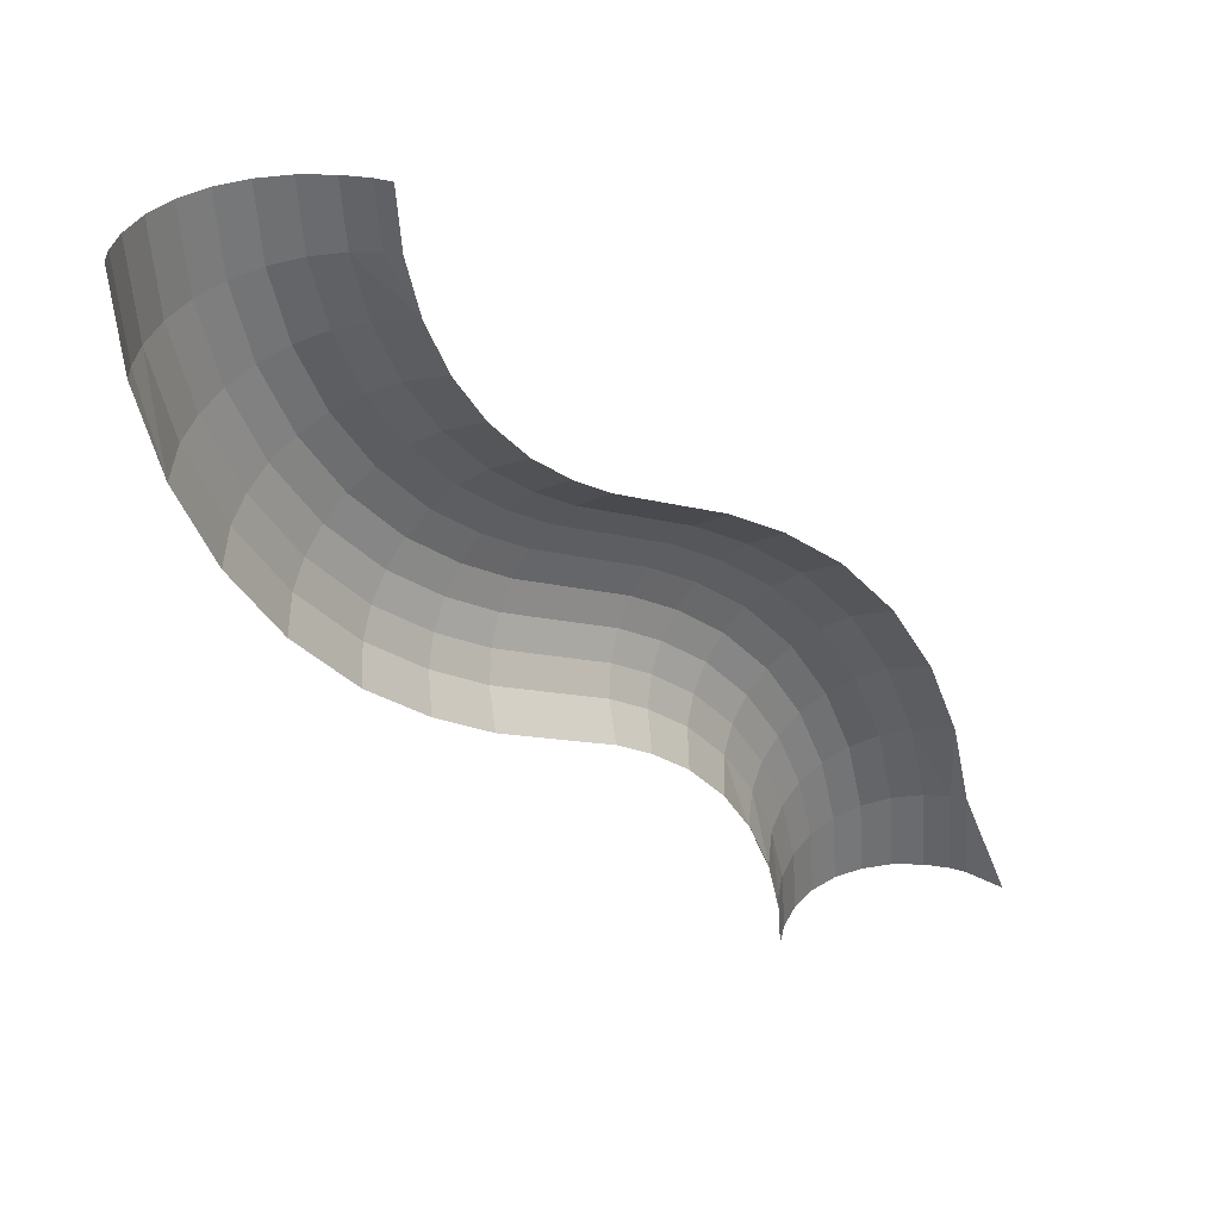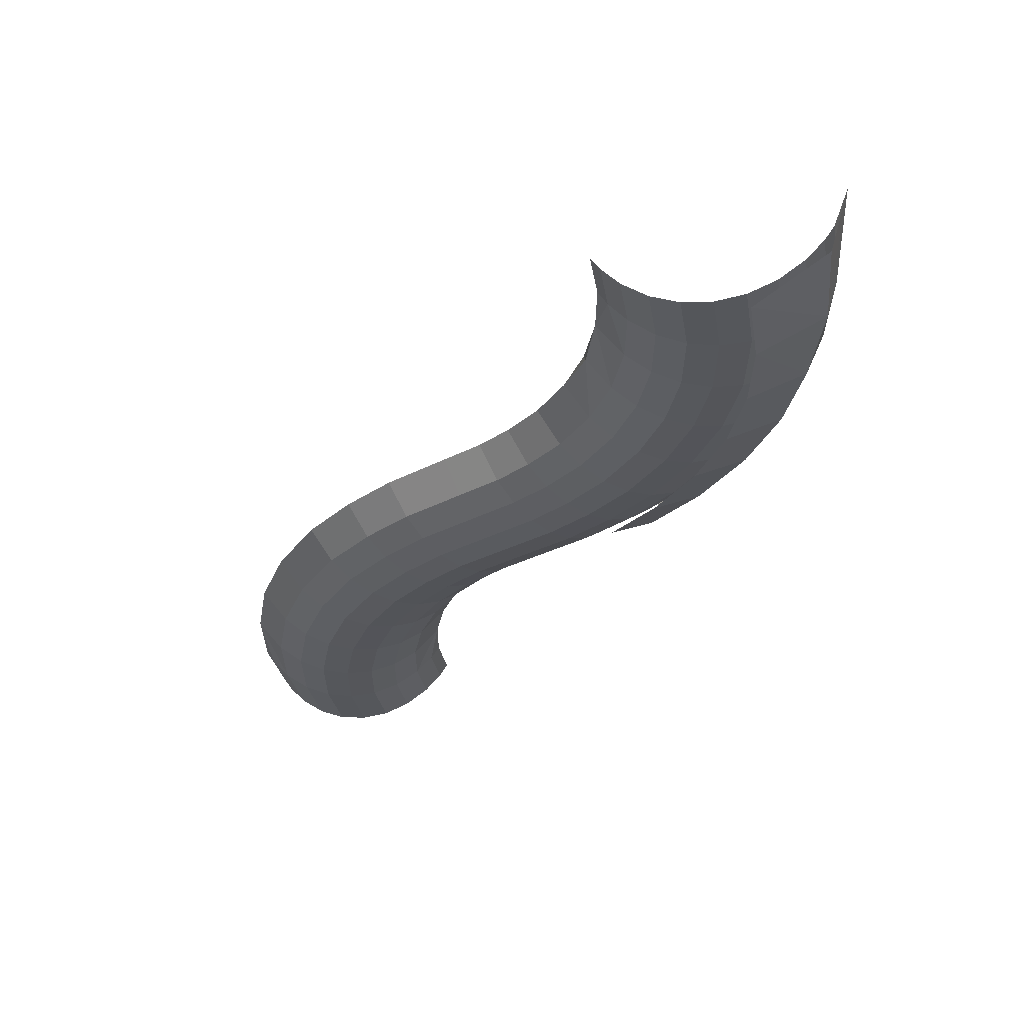
<metadata>
{"format":"obj","ext":"obj","renderer":"f3d","projection":"perspective","resolution":1024,"background":"white","views":[{"elev":34.0,"azim":146.8,"up":"+Z"},{"elev":-27.0,"azim":-166.6,"up":"+Y"}]}
</metadata>
<code>
g COL_SlideChute_SlideB_Offset2
v -9.17 5.023 -4.594
v -10.25 5.023 -9.076
v -8.438 3.955 -4.71
v -8.809 5.023 4.138e-06
v -9.17 5.023 -4.594
v -8.438 3.955 -4.71
v -8.067 3.955 3.662e-06
v 6.511 5.023 -14.52
v 8.231 5.023 -7.348
v 7.498 3.955 -7.232
v 7.498 3.955 -7.232
v 8.231 5.023 -7.348
v 8.809 5.023 6.104e-06
v 8.067 3.955 6.104e-06
v -15.87 2.503 -22.3
v -14.41 5.023 -17.26
v -17.4 5.022 -20.77
v -12.66 2.504 -18.54
v -14.44 1.135 -23.73
v -12.66 2.504 -18.54
v -15.87 2.503 -22.3
v -11.02 1.135 -19.73
v -10.08 2.504 -14.32
v -14.41 5.023 -17.26
v -12.66 2.504 -18.54
v -12.01 5.023 -13.33
v -12.84 0.2866 -25.33
v -11.02 1.135 -19.73
v -14.44 1.135 -23.73
v -12.84 0.2866 -25.33
v -9.197 0.2868 -21.05
v -11.02 1.135 -19.73
v -8.186 2.504 -9.744
v -12.01 5.023 -13.33
v -10.08 2.504 -14.32
v -10.25 5.023 -9.076
v -8.268 1.135 -15.24
v -10.08 2.504 -14.32
v -12.66 2.504 -18.54
v -11.02 1.135 -19.73
v -11.17 -0.0006135 -27
v -9.197 0.2868 -21.05
v -12.84 0.2866 -25.33
v -7.285 -0.0004076 -22.44
v -6.262 0.2868 -16.26
v -11.02 1.135 -19.73
v -9.197 0.2868 -21.05
v -8.268 1.135 -15.24
v -7.285 -0.0004076 -22.44
v -6.262 0.2868 -16.26
v -9.197 0.2868 -21.05
v -4.158 -0.000407 -17.33
v -9.503 0.2866 -28.66
v -7.285 -0.0004076 -22.44
v -11.17 -0.0006135 -27
v -5.374 0.2868 -23.83
v -6.253 1.135 -10.37
v -10.08 2.504 -14.32
v -8.268 1.135 -15.24
v -8.186 2.504 -9.744
v -7.031 2.504 -4.933
v -10.25 5.023 -9.076
v -8.186 2.504 -9.744
v -7.031 2.504 -4.933
v -8.438 3.955 -4.71
v -10.25 5.023 -9.076
v -4.113 0.2868 -11.07
v -8.268 1.135 -15.24
v -6.262 0.2868 -16.26
v -6.253 1.135 -10.37
v -7.911 1.135 -30.26
v -5.374 0.2868 -23.83
v -9.503 0.2866 -28.66
v -3.553 1.135 -25.15
v -4.158 -0.000407 -17.33
v -4.113 0.2868 -11.07
v -6.262 0.2868 -16.26
v -1.867 -0.0004065 -11.8
v -5.374 0.2868 -23.83
v -4.158 -0.000407 -17.33
v -7.285 -0.0004076 -22.44
v -2.053 0.2868 -18.4
v -5.025 1.135 -5.25
v -8.186 2.504 -9.744
v -6.253 1.135 -10.37
v -7.031 2.504 -4.933
v -6.644 2.504 3.662e-06
v -8.438 3.955 -4.71
v -7.031 2.504 -4.933
v -8.067 3.955 3.662e-06
v -4.612 1.135 3.662e-06
v -6.644 2.504 3.662e-06
v -7.031 2.504 -4.933
v -5.025 1.135 -5.25
v -2.362 0.2868 4.883e-06
v -4.612 1.135 3.662e-06
v -5.025 1.135 -5.25
v -2.802 0.2868 -5.602
v -2.802 0.2868 -5.602
v -5.025 1.135 -5.25
v -6.253 1.135 -10.37
v -4.113 0.2868 -11.07
v -1.867 -0.0004065 -11.8
v -2.802 0.2868 -5.602
v -4.113 0.2868 -11.07
v -0.4696 -0.0004059 -5.971
v -0.4696 -0.0004059 -5.971
v -2.362 0.2868 4.883e-06
v -2.802 0.2868 -5.602
v -3.531e-13 -0.0004054 4.883e-06
v -2.053 0.2868 -18.4
v -1.867 -0.0004065 -11.8
v -4.158 -0.000407 -17.33
v 0.3794 0.2868 -12.53
v 1.863 0.2868 -6.341
v -3.531e-13 -0.0004054 4.883e-06
v -0.4696 -0.0004059 -5.971
v 2.362 0.2868 4.883e-06
v 0.3794 0.2868 -12.53
v -0.4696 -0.0004059 -5.971
v -1.867 -0.0004065 -11.8
v 1.863 0.2868 -6.341
v -3.553 1.135 -25.15
v -2.053 0.2868 -18.4
v -5.374 0.2868 -23.83
v -0.04782 1.135 -19.42
v -6.474 2.503 -31.69
v -3.553 1.135 -25.15
v -7.911 1.135 -30.26
v -1.909 2.504 -26.34
v 4.086 1.135 -6.692
v 2.362 0.2868 4.883e-06
v 1.863 0.2868 -6.341
v 4.612 1.135 6.104e-06
v 2.519 1.135 -13.22
v 1.863 0.2868 -6.341
v 0.3794 0.2868 -12.53
v 4.086 1.135 -6.692
v -0.04782 1.135 -19.42
v 0.3794 0.2868 -12.53
v -2.053 0.2868 -18.4
v 2.519 1.135 -13.22
v -1.909 2.504 -26.34
v -0.04782 1.135 -19.42
v -3.553 1.135 -25.15
v 1.763 2.504 -20.34
v -4.943 5.022 -33.22
v -1.909 2.504 -26.34
v -6.474 2.503 -31.69
v -0.1566 5.023 -27.61
v -0.1566 5.023 -27.61
v 1.763 2.504 -20.34
v -1.909 2.504 -26.34
v 3.692 5.023 -21.33
v 1.763 2.504 -20.34
v 2.519 1.135 -13.22
v -0.04782 1.135 -19.42
v 4.452 2.504 -13.85
v 3.692 5.023 -21.33
v 4.452 2.504 -13.85
v 1.763 2.504 -20.34
v 6.511 5.023 -14.52
v 4.452 2.504 -13.85
v 4.086 1.135 -6.692
v 2.519 1.135 -13.22
v 6.092 2.504 -7.01
v 6.511 5.023 -14.52
v 6.092 2.504 -7.01
v 4.452 2.504 -13.85
v 6.511 5.023 -14.52
v 7.498 3.955 -7.232
v 6.092 2.504 -7.01
v 6.092 2.504 -7.01
v 4.612 1.135 6.104e-06
v 4.086 1.135 -6.692
v 6.644 2.504 6.104e-06
v 7.498 3.955 -7.232
v 6.644 2.504 6.104e-06
v 6.092 2.504 -7.01
v 8.067 3.955 6.104e-06
v -37.2 5.022 -33.09
v -36.29 1.551 -34.29
v -41.1 1.551 -38.38
v -42.17 5.022 -37.31
v -33.46 -0.8848 -38.04
v -37.78 -0.885 -41.71
v -36.29 1.551 -34.29
v -41.1 1.551 -38.38
v -27.91 2.503 -45.41
v -31.24 2.502 -48.24
v -26.61 5.022 -47.13
v -29.71 5.022 -49.77
v -23.69 5.022 -45.2
v -24.78 2.503 -43.33
v -27.91 2.503 -45.41
v -26.61 5.022 -47.13
v -29.13 1.134 -43.79
v -32.68 1.134 -46.81
v -27.91 2.503 -45.41
v -31.24 2.502 -48.24
v -21.01 2.503 -41.41
v -24.78 2.503 -43.33
v -20.18 5.022 -43.41
v -23.69 5.022 -45.2
v -24.78 2.503 -43.33
v -25.8 1.134 -41.57
v -29.13 1.134 -43.79
v -27.91 2.503 -45.41
v -30.48 0.286 -41.99
v -34.27 0.2858 -45.21
v -29.13 1.134 -43.79
v -32.68 1.134 -46.81
v -21.79 1.134 -39.53
v -25.8 1.134 -41.57
v -21.01 2.503 -41.41
v -24.78 2.503 -43.33
v -25.8 1.134 -41.57
v -26.93 0.286 -39.63
v -30.48 0.286 -41.99
v -29.13 1.134 -43.79
v -31.9 -0.001229 -40.11
v -35.94 -0.001431 -43.54
v -30.48 0.286 -41.99
v -34.27 0.2858 -45.21
v -22.65 0.2862 -37.45
v -26.93 0.286 -39.63
v -21.79 1.134 -39.53
v -25.8 1.134 -41.57
v -26.93 0.286 -39.63
v -28.11 -0.001228 -37.59
v -31.9 -0.001229 -40.11
v -30.48 0.286 -41.99
v -31.9 -0.001229 -40.11
v -33.32 0.286 -38.23
v -37.61 0.2858 -41.87
v -35.94 -0.001431 -43.54
v -23.56 -0.001024 -35.27
v -28.11 -0.001228 -37.59
v -22.65 0.2862 -37.45
v -26.93 0.286 -39.63
v -24.46 0.2862 -33.09
v -29.3 0.286 -35.56
v -28.11 -0.001228 -37.59
v -23.56 -0.001024 -35.27
v -28.11 -0.001228 -37.59
v -29.3 0.286 -35.56
v -33.32 0.286 -38.23
v -31.9 -0.001229 -40.11
v -33.32 0.286 -38.23
v -34.67 1.134 -36.44
v -39.2 1.134 -40.28
v -37.61 0.2858 -41.87
v -33.32 0.286 -38.23
v -39.2 1.134 -40.28
v -25.32 1.134 -31.01
v -30.43 1.134 -33.61
v -29.3 0.286 -35.56
v -24.46 0.2862 -33.09
v -29.3 0.286 -35.56
v -30.43 1.134 -33.61
v -34.67 1.134 -36.44
v -33.32 0.286 -38.23
v -34.67 1.134 -36.44
v -35.9 2.503 -34.82
v -40.64 2.502 -38.85
v -39.2 1.134 -40.28
v -26.1 2.503 -29.13
v -31.45 2.503 -31.86
v -30.43 1.134 -33.61
v -25.32 1.134 -31.01
v -30.43 1.134 -33.61
v -31.45 2.503 -31.86
v -35.9 2.503 -34.82
v -34.67 1.134 -36.44
v -35.9 2.503 -34.82
v -37.2 5.022 -33.09
v -42.17 5.022 -37.31
v -40.64 2.502 -38.85
v -31.45 2.503 -31.86
v -32.53 5.022 -29.99
v -37.2 5.022 -33.09
v -35.9 2.503 -34.82
v -26.93 5.022 -27.13
v -32.53 5.022 -29.99
v -31.45 2.503 -31.86
v -26.1 2.503 -29.13
v -23.3 5.022 -25.27
v -26.93 5.022 -27.13
v -26.1 2.503 -29.13
v -22.2 2.503 -27.14
v -22.2 2.503 -27.14
v -20.39 5.022 -23.32
v -23.3 5.022 -25.27
v -19.08 2.503 -25.04
v -22.2 2.503 -27.14
v -26.1 2.503 -29.13
v -25.32 1.134 -31.01
v -21.18 1.134 -28.88
v -17.4 5.022 -20.77
v -20.39 5.022 -23.32
v -19.08 2.503 -25.04
v -15.87 2.503 -22.3
v -21.18 1.134 -28.88
v -19.08 2.503 -25.04
v -22.2 2.503 -27.14
v -17.85 1.134 -26.65
v -21.18 1.134 -28.88
v -25.32 1.134 -31.01
v -24.46 0.2862 -33.09
v -20.04 0.2864 -30.82
v -15.87 2.503 -22.3
v -19.08 2.503 -25.04
v -17.85 1.134 -26.65
v -14.44 1.135 -23.73
v -20.04 0.2864 -30.82
v -17.85 1.134 -26.65
v -21.18 1.134 -28.88
v -16.49 0.2864 -28.44
v -20.04 0.2864 -30.82
v -24.46 0.2862 -33.09
v -23.56 -0.001024 -35.27
v -18.84 -0.0008199 -32.85
v -14.44 1.135 -23.73
v -17.85 1.134 -26.65
v -16.49 0.2864 -28.44
v -12.84 0.2866 -25.33
v -18.84 -0.0008199 -32.85
v -16.49 0.2864 -28.44
v -20.04 0.2864 -30.82
v -15.06 -0.0008183 -30.32
v -22.65 0.2862 -37.45
v -18.84 -0.0008199 -32.85
v -23.56 -0.001024 -35.27
v -17.64 0.2864 -34.89
v -12.84 0.2866 -25.33
v -16.49 0.2864 -28.44
v -15.06 -0.0008183 -30.32
v -11.17 -0.0006135 -27
v -15.06 -0.0008183 -30.32
v -9.503 0.2866 -28.66
v -11.17 -0.0006135 -27
v -13.63 0.2864 -32.19
v -17.64 0.2864 -34.89
v -15.06 -0.0008183 -30.32
v -18.84 -0.0008199 -32.85
v -13.63 0.2864 -32.19
v -21.79 1.134 -39.53
v -17.64 0.2864 -34.89
v -22.65 0.2862 -37.45
v -16.5 1.134 -36.82
v -13.63 0.2864 -32.19
v -7.911 1.135 -30.26
v -9.503 0.2866 -28.66
v -12.27 1.134 -33.98
v -16.5 1.134 -36.82
v -13.63 0.2864 -32.19
v -17.64 0.2864 -34.89
v -12.27 1.134 -33.98
v -21.01 2.503 -41.41
v -16.5 1.134 -36.82
v -21.79 1.134 -39.53
v -15.48 2.503 -38.57
v -12.27 1.134 -33.98
v -6.474 2.503 -31.69
v -7.911 1.135 -30.26
v -11.04 2.503 -35.59
v -15.48 2.503 -38.57
v -12.27 1.134 -33.98
v -16.5 1.134 -36.82
v -11.04 2.503 -35.59
v -20.18 5.022 -43.41
v -15.48 2.503 -38.57
v -21.01 2.503 -41.41
v -14.38 5.022 -40.43
v -14.38 5.022 -40.43
v -11.04 2.503 -35.59
v -15.48 2.503 -38.57
v -9.731 5.022 -37.31
v -11.04 2.503 -35.59
v -4.943 5.022 -33.22
v -6.474 2.503 -31.69
v -9.731 5.022 -37.31
v -38.69 3.954 -65.83
v -39.06 3.954 -70.54
v -37.96 5.021 -65.94
v -38.32 5.021 -70.54
v -38.69 3.954 -65.83
v -37.96 5.021 -65.94
v -36.88 5.021 -61.46
v -35.3 4.569 -57.4
v -36.88 5.021 -61.46
v -35.11 5.021 -57.21
v -35.3 4.569 -57.4
v -35.11 5.021 -57.21
v -32.71 5.021 -53.28
v -41.93 -0.8852 -46.57
v -45.74 1.551 -43.81
v -41.1 1.551 -38.38
v -37.78 -0.885 -41.71
v -45.27 -0.8852 -52.03
v -49.47 1.551 -49.89
v -45.74 1.551 -43.81
v -41.93 -0.8852 -46.57
v -47.72 -0.8852 -57.94
v -52.2 1.551 -56.48
v -49.47 1.551 -49.89
v -45.27 -0.8852 -52.03
v -49.72 -0.8852 -70.53
v -55.59 2.963 -70.45
v -54.53 2.063 -63.39
v -49.22 -0.8852 -64.15
v -49.72 -0.8852 -70.53
v -54.53 2.063 -63.39
v -49.22 -0.8852 -64.15
v -54.53 2.063 -63.39
v -52.2 1.551 -56.48
v -47.72 -0.8852 -57.94
v -49.22 -0.8852 -64.15
v -52.2 1.551 -56.48
v -53.63 5.021 -56.01
v -52.2 1.551 -56.48
v -55.36 5.021 -63.18
v -52.2 1.551 -56.48
v -54.53 2.063 -63.39
v -55.36 5.021 -63.18
v -50.81 5.021 -49.2
v -49.47 1.551 -49.89
v -53.63 5.021 -56.01
v -52.2 1.551 -56.48
v -46.96 5.021 -42.92
v -45.74 1.551 -43.81
v -50.81 5.021 -49.2
v -49.47 1.551 -49.89
v -42.17 5.022 -37.31
v -41.1 1.551 -38.38
v -46.96 5.021 -42.92
v -45.74 1.551 -43.81
v -55.2 3.954 -70.53
v -54.62 3.954 -63.3
v -55.94 5.021 -70.53
v -55.36 5.021 -63.18
v -53.63 5.021 -56.01
v -55.36 5.021 -63.18
v -54.62 3.954 -63.3
v -38.69 3.954 -65.83
v -40.09 2.502 -65.6
v -40.49 2.502 -70.54
v -39.06 3.954 -70.54
v -40.09 2.502 -65.6
v -42.1 1.134 -65.29
v -42.52 1.134 -70.54
v -40.49 2.502 -70.54
v -38.69 3.954 -65.83
v -36.88 5.021 -61.46
v -38.94 2.502 -60.79
v -40.09 2.502 -65.6
v -38.69 3.954 -65.83
v -38.94 2.502 -60.79
v -42.1 1.134 -65.29
v -44.32 0.2856 -64.93
v -44.77 0.2856 -70.53
v -42.52 1.134 -70.54
v -36.88 5.021 -61.46
v -35.3 4.569 -57.4
v -37.04 2.502 -56.22
v -38.94 2.502 -60.79
v -36.88 5.021 -61.46
v -37.04 2.502 -56.22
v -42.1 1.134 -65.29
v -40.09 2.502 -65.6
v -40.87 1.134 -60.16
v -38.94 2.502 -60.79
v -44.32 0.2856 -64.93
v -46.66 -0.001636 -64.56
v -47.13 -0.001637 -70.53
v -44.77 0.2856 -70.53
v -42.1 1.134 -65.29
v -40.87 1.134 -60.16
v -43.01 0.2856 -59.47
v -44.32 0.2856 -64.93
v -43.01 0.2856 -59.47
v -45.26 -0.001635 -58.74
v -46.66 -0.001636 -64.56
v -44.32 0.2856 -64.93
v -46.66 -0.001636 -64.56
v -48.99 0.2856 -64.19
v -49.49 0.2856 -70.53
v -47.13 -0.001637 -70.53
v -38.94 2.502 -60.79
v -37.04 2.502 -56.22
v -38.85 1.134 -55.3
v -40.87 1.134 -60.16
v -35.3 4.569 -57.4
v -32.71 5.021 -53.28
v -34.46 2.502 -52
v -37.04 2.502 -56.22
v -35.3 4.569 -57.4
v -34.46 2.502 -52
v -40.87 1.134 -60.16
v -38.85 1.134 -55.3
v -40.86 0.2856 -54.28
v -43.01 0.2856 -59.47
v -48.99 0.2856 -64.19
v -51.21 1.134 -63.84
v -51.74 1.134 -70.53
v -49.49 0.2856 -70.53
v -40.86 0.2856 -54.28
v -42.96 -0.001635 -53.21
v -45.26 -0.001635 -58.74
v -43.01 0.2856 -59.47
v -45.26 -0.001635 -58.74
v -47.5 0.2856 -58.01
v -48.99 0.2856 -64.19
v -46.66 -0.001636 -64.56
v -37.04 2.502 -56.22
v -34.46 2.502 -52
v -36.1 1.134 -50.81
v -38.85 1.134 -55.3
v -32.71 5.021 -53.28
v -29.71 5.022 -49.77
v -31.24 2.502 -48.24
v -34.46 2.502 -52
v -36.1 1.134 -50.81
v -34.46 2.502 -52
v -32.68 1.134 -46.81
v -31.24 2.502 -48.24
v -37.92 0.2856 -49.49
v -36.1 1.134 -50.81
v -34.27 0.2858 -45.21
v -32.68 1.134 -46.81
v -40.86 0.2856 -54.28
v -38.85 1.134 -55.3
v -37.92 0.2856 -49.49
v -36.1 1.134 -50.81
v -37.92 0.2856 -49.49
v -39.83 -0.001632 -48.1
v -42.96 -0.001635 -53.21
v -40.86 0.2856 -54.28
v -34.27 0.2858 -45.21
v -35.94 -0.001431 -43.54
v -39.83 -0.001632 -48.1
v -37.92 0.2856 -49.49
v -42.96 -0.001635 -53.21
v -45.07 0.2856 -52.13
v -47.5 0.2856 -58.01
v -45.26 -0.001635 -58.74
v -35.94 -0.001431 -43.54
v -37.61 0.2858 -41.87
v -41.74 0.2856 -46.71
v -39.83 -0.001632 -48.1
v -39.83 -0.001632 -48.1
v -41.74 0.2856 -46.71
v -45.07 0.2856 -52.13
v -42.96 -0.001635 -53.21
v -47.5 0.2856 -58.01
v -49.64 1.134 -57.31
v -51.21 1.134 -63.84
v -48.99 0.2856 -64.19
v -51.21 1.134 -63.84
v -53.22 2.502 -63.52
v -53.77 2.502 -70.53
v -51.74 1.134 -70.53
v -37.61 0.2858 -41.87
v -39.2 1.134 -40.28
v -43.56 1.134 -45.39
v -41.74 0.2856 -46.71
v -41.74 0.2856 -46.71
v -43.56 1.134 -45.39
v -47.07 1.134 -51.11
v -45.07 0.2856 -52.13
v -45.07 0.2856 -52.13
v -47.07 1.134 -51.11
v -49.64 1.134 -57.31
v -47.5 0.2856 -58.01
v -49.64 1.134 -57.31
v -51.57 2.502 -56.68
v -53.22 2.502 -63.52
v -51.21 1.134 -63.84
v -53.22 2.502 -63.52
v -54.62 3.954 -63.3
v -55.2 3.954 -70.53
v -53.77 2.502 -70.53
v -51.57 2.502 -56.68
v -53.63 5.021 -56.01
v -54.62 3.954 -63.3
v -53.22 2.502 -63.52
v -51.57 2.502 -56.68
v -54.62 3.954 -63.3
v -47.07 1.134 -51.11
v -48.88 2.502 -50.19
v -51.57 2.502 -56.68
v -49.64 1.134 -57.31
v -48.88 2.502 -50.19
v -50.81 5.021 -49.2
v -53.63 5.021 -56.01
v -51.57 2.502 -56.68
v -43.56 1.134 -45.39
v -45.21 2.502 -44.19
v -48.88 2.502 -50.19
v -47.07 1.134 -51.11
v -45.21 2.502 -44.19
v -46.96 5.021 -42.92
v -50.81 5.021 -49.2
v -48.88 2.502 -50.19
v -39.2 1.134 -40.28
v -40.64 2.502 -38.85
v -45.21 2.502 -44.19
v -43.56 1.134 -45.39
v -40.64 2.502 -38.85
v -42.17 5.022 -37.31
v -46.96 5.021 -42.92
v -45.21 2.502 -44.19
v -55.36 5.021 -63.18
v -57.08 8.028 -70.53
v -55.94 5.021 -70.53
v -57.08 8.028 -70.53
v -54.53 2.063 -63.39
v -55.59 2.963 -70.45
v -55.36 5.021 -63.18
g COL_SlideChute_SlideB_Offset2_0
f 3 2 1
f 6 5 4
f 7 6 4
f 10 9 8
f 13 12 11
f 14 13 11
f 17 16 15
f 16 18 15
f 21 20 19
f 20 22 19
f 25 24 23
f 24 26 23
f 29 28 27
f 32 31 30
f 35 34 33
f 34 36 33
f 39 38 37
f 40 39 37
f 43 42 41
f 42 44 41
f 47 46 45
f 46 48 45
f 51 50 49
f 50 52 49
f 55 54 53
f 54 56 53
f 59 58 57
f 58 60 57
f 63 62 61
f 66 65 64
f 69 68 67
f 68 70 67
f 73 72 71
f 72 74 71
f 77 76 75
f 76 78 75
f 81 80 79
f 80 82 79
f 85 84 83
f 84 86 83
f 89 88 87
f 88 90 87
f 93 92 91
f 94 93 91
f 97 96 95
f 98 97 95
f 101 100 99
f 102 101 99
f 105 104 103
f 104 106 103
f 109 108 107
f 108 110 107
f 113 112 111
f 112 114 111
f 117 116 115
f 116 118 115
f 121 120 119
f 120 122 119
f 125 124 123
f 124 126 123
f 129 128 127
f 128 130 127
f 133 132 131
f 132 134 131
f 137 136 135
f 136 138 135
f 141 140 139
f 140 142 139
f 145 144 143
f 144 146 143
f 149 148 147
f 148 150 147
f 153 152 151
f 152 154 151
f 157 156 155
f 156 158 155
f 161 160 159
f 160 162 159
f 165 164 163
f 164 166 163
f 169 168 167
f 172 171 170
f 175 174 173
f 174 176 173
f 179 178 177
f 178 180 177
f 183 182 181
f 183 181 184
f 187 186 185
f 187 188 186
f 191 190 189
f 191 192 190
f 195 194 193
f 195 193 196
f 199 198 197
f 199 200 198
f 203 202 201
f 203 204 202
f 207 206 205
f 207 205 208
f 211 210 209
f 211 212 210
f 215 214 213
f 215 216 214
f 219 218 217
f 219 217 220
f 223 222 221
f 223 224 222
f 227 226 225
f 227 228 226
f 231 230 229
f 231 229 232
f 235 234 233
f 235 233 236
f 239 238 237
f 239 240 238
f 243 242 241
f 243 241 244
f 247 246 245
f 247 245 248
f 251 250 249
f 254 253 252
f 257 256 255
f 257 255 258
f 261 260 259
f 261 259 262
f 265 264 263
f 265 263 266
f 269 268 267
f 269 267 270
f 273 272 271
f 273 271 274
f 277 276 275
f 277 275 278
f 281 280 279
f 281 279 282
f 285 284 283
f 285 283 286
f 289 288 287
f 290 289 287
f 293 292 291
f 292 294 291
f 297 296 295
f 298 297 295
f 301 300 299
f 302 301 299
f 305 304 303
f 304 306 303
f 309 308 307
f 310 309 307
f 313 312 311
f 314 313 311
f 317 316 315
f 316 318 315
f 321 320 319
f 322 321 319
f 325 324 323
f 326 325 323
f 329 328 327
f 328 330 327
f 333 332 331
f 332 334 331
f 337 336 335
f 338 337 335
f 341 340 339
f 340 342 339
f 345 344 343
f 344 346 343
f 349 348 347
f 348 350 347
f 353 352 351
f 352 354 351
f 357 356 355
f 356 358 355
f 361 360 359
f 360 362 359
f 365 364 363
f 364 366 363
f 369 368 367
f 368 370 367
f 373 372 371
f 372 374 371
f 377 376 375
f 376 378 375
f 381 380 379
f 380 382 379
f 385 384 383
f 385 386 384
f 389 388 387
f 392 391 390
f 395 394 393
f 398 397 396
f 398 396 399
f 402 401 400
f 402 400 403
f 406 405 404
f 406 404 407
f 410 409 408
f 413 412 411
f 416 415 414
f 419 418 417
f 422 421 420
f 425 424 423
f 428 427 426
f 428 429 427
f 432 431 430
f 432 433 431
f 436 435 434
f 436 437 435
f 440 439 438
f 440 441 439
f 444 443 442
f 447 446 445
f 447 445 448
f 451 450 449
f 451 449 452
f 455 454 453
f 458 457 456
f 461 460 459
f 461 459 462
f 465 464 463
f 468 467 466
f 471 470 469
f 471 472 470
f 475 474 473
f 475 473 476
f 479 478 477
f 479 477 480
f 483 482 481
f 483 481 484
f 487 486 485
f 487 485 488
f 491 490 489
f 491 489 492
f 495 494 493
f 498 497 496
f 501 500 499
f 501 499 502
f 505 504 503
f 505 503 506
f 509 508 507
f 509 507 510
f 513 512 511
f 513 511 514
f 517 516 515
f 517 515 518
f 521 520 519
f 521 519 522
f 525 524 523
f 525 526 524
f 529 528 527
f 529 530 528
f 533 532 531
f 533 534 532
f 537 536 535
f 537 535 538
f 541 540 539
f 541 539 542
f 545 544 543
f 545 543 546
f 549 548 547
f 549 547 550
f 553 552 551
f 553 551 554
f 557 556 555
f 557 555 558
f 561 560 559
f 561 559 562
f 565 564 563
f 565 563 566
f 569 568 567
f 569 567 570
f 573 572 571
f 573 571 574
f 577 576 575
f 577 575 578
f 581 580 579
f 581 579 582
f 585 584 583
f 588 587 586
f 591 590 589
f 591 589 592
f 595 594 593
f 595 593 596
f 599 598 597
f 599 597 600
f 603 602 601
f 603 601 604
f 607 606 605
f 607 605 608
f 611 610 609
f 611 609 612
f 615 614 613
f 618 617 616
f 617 619 616

</code>
